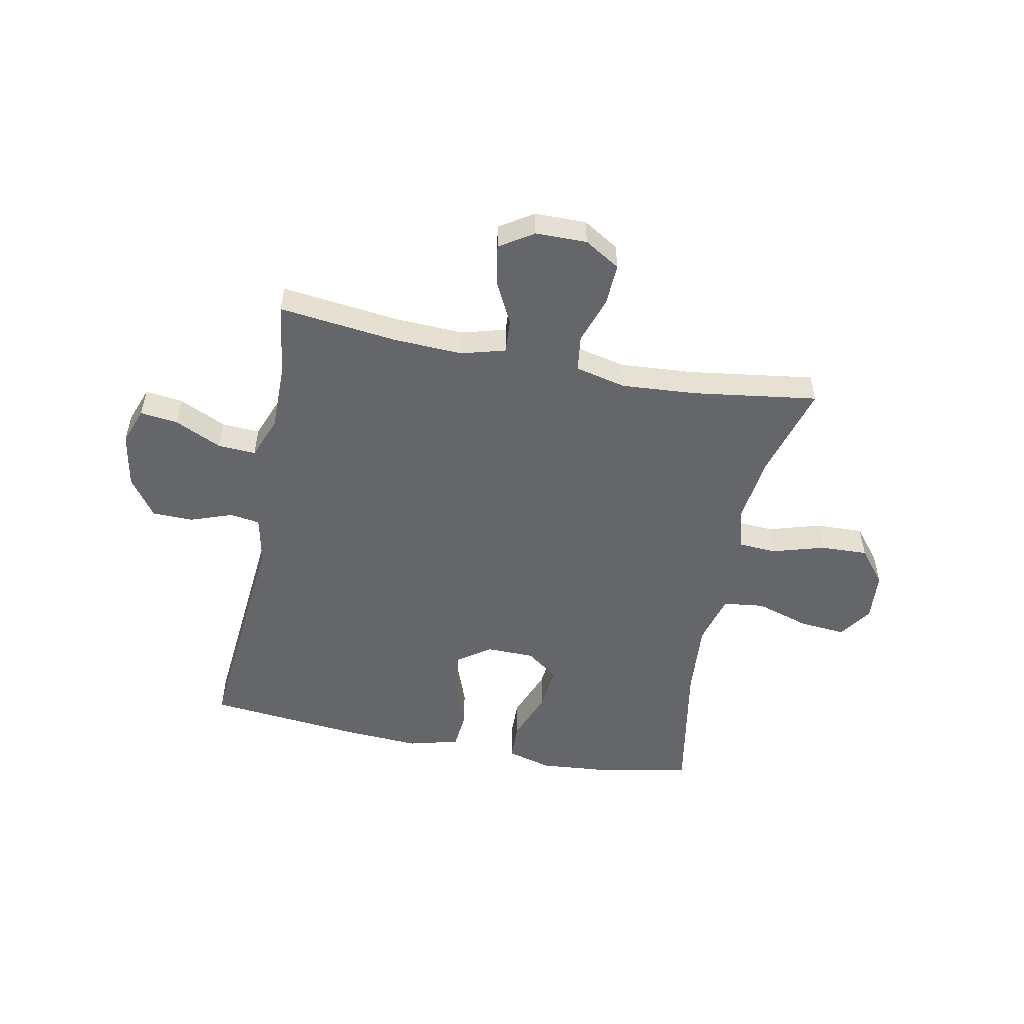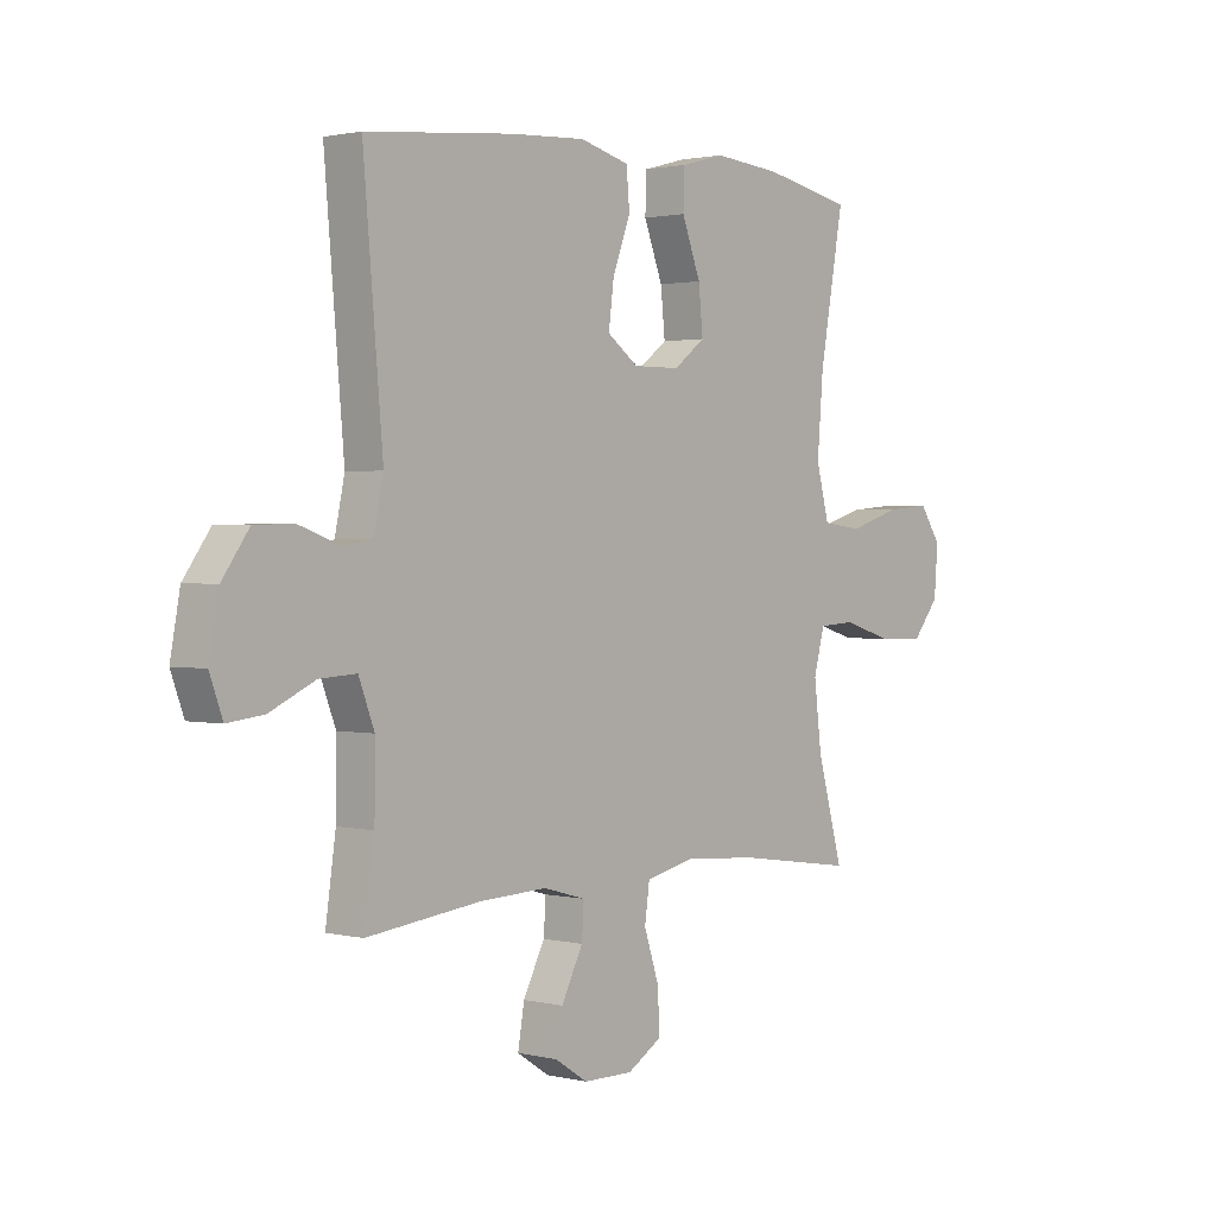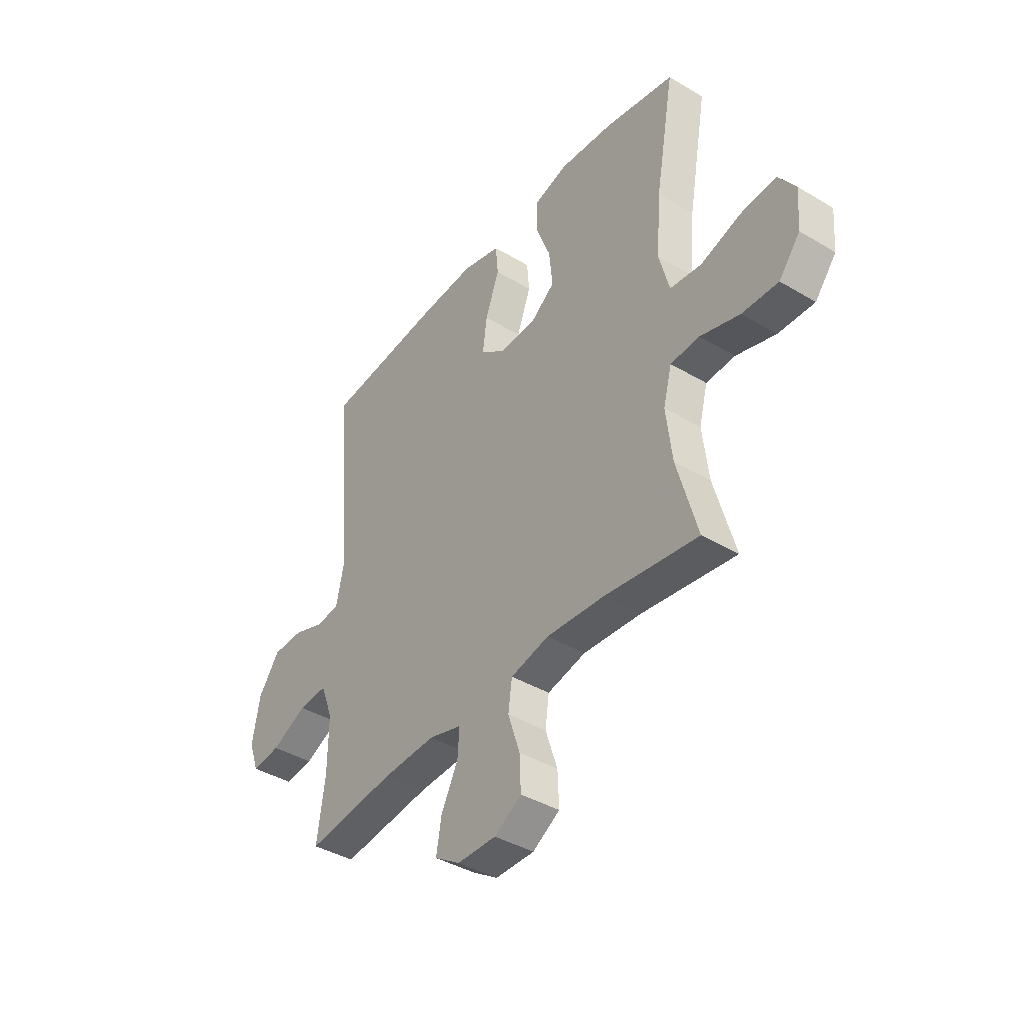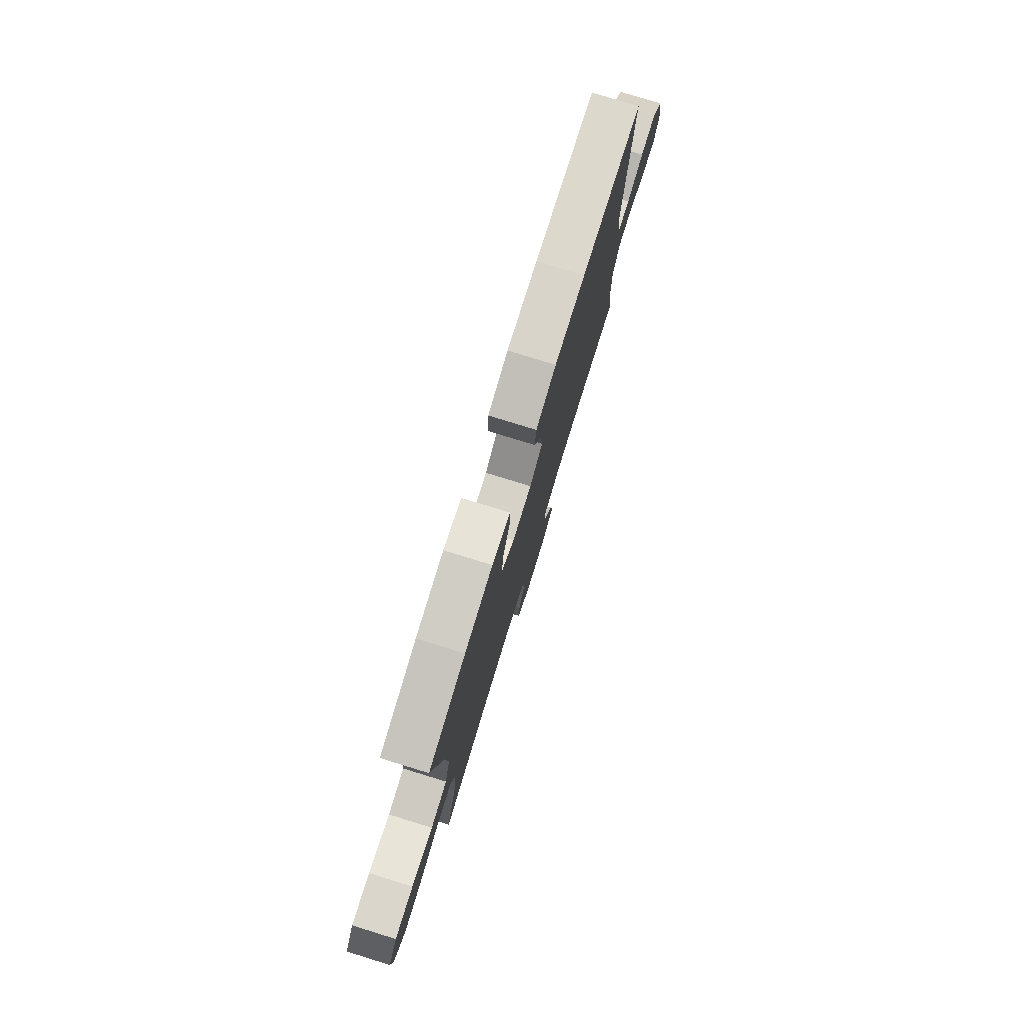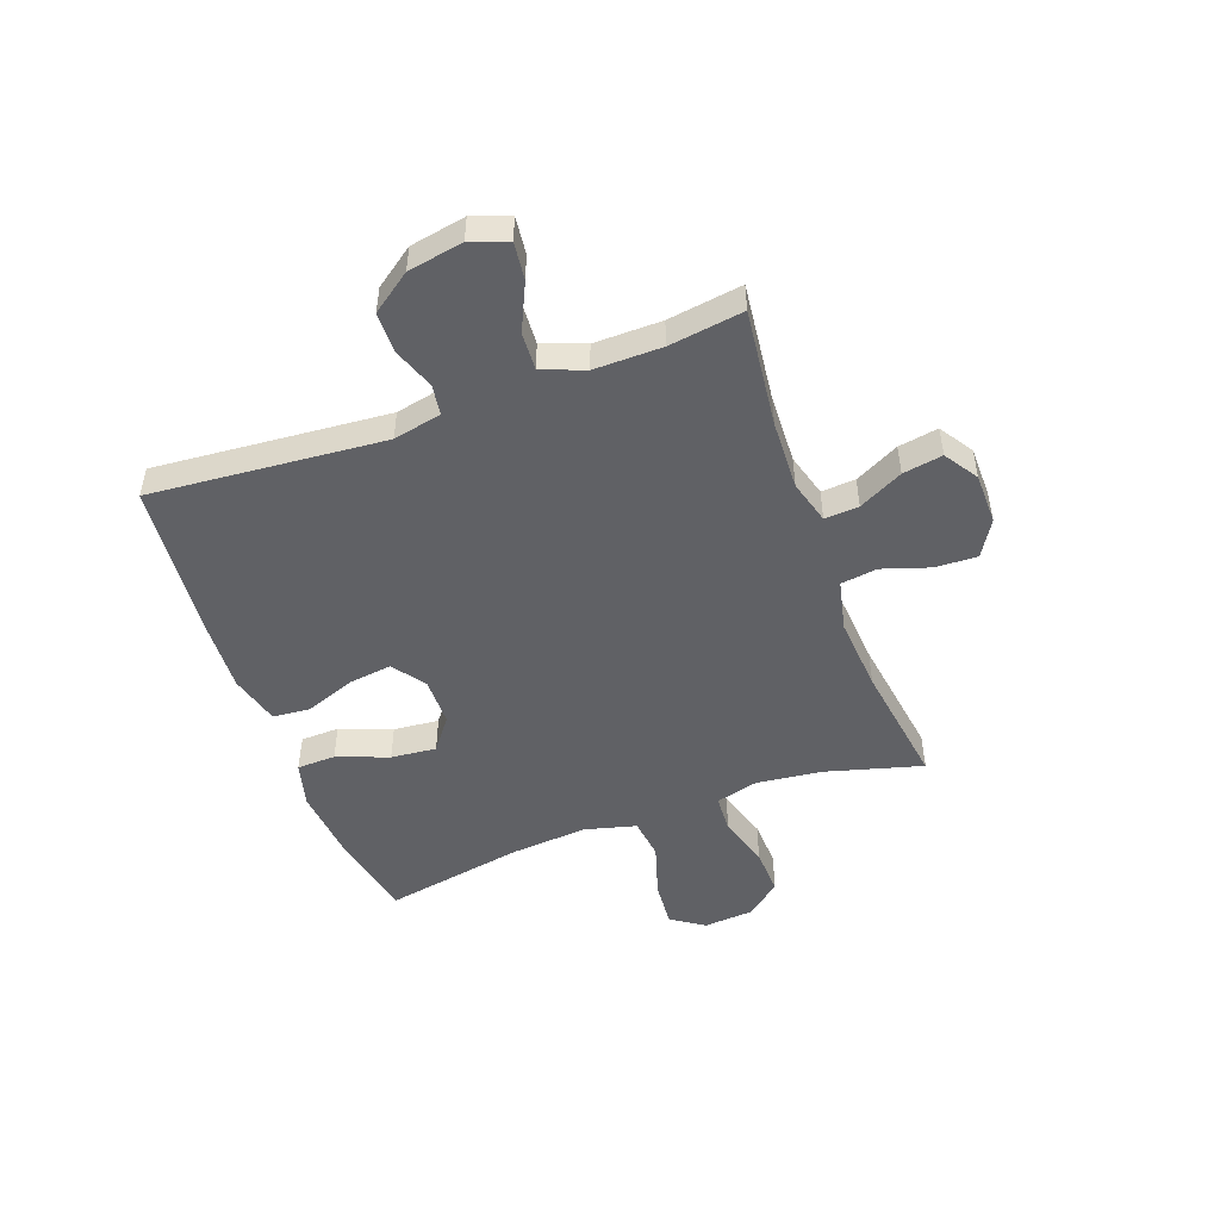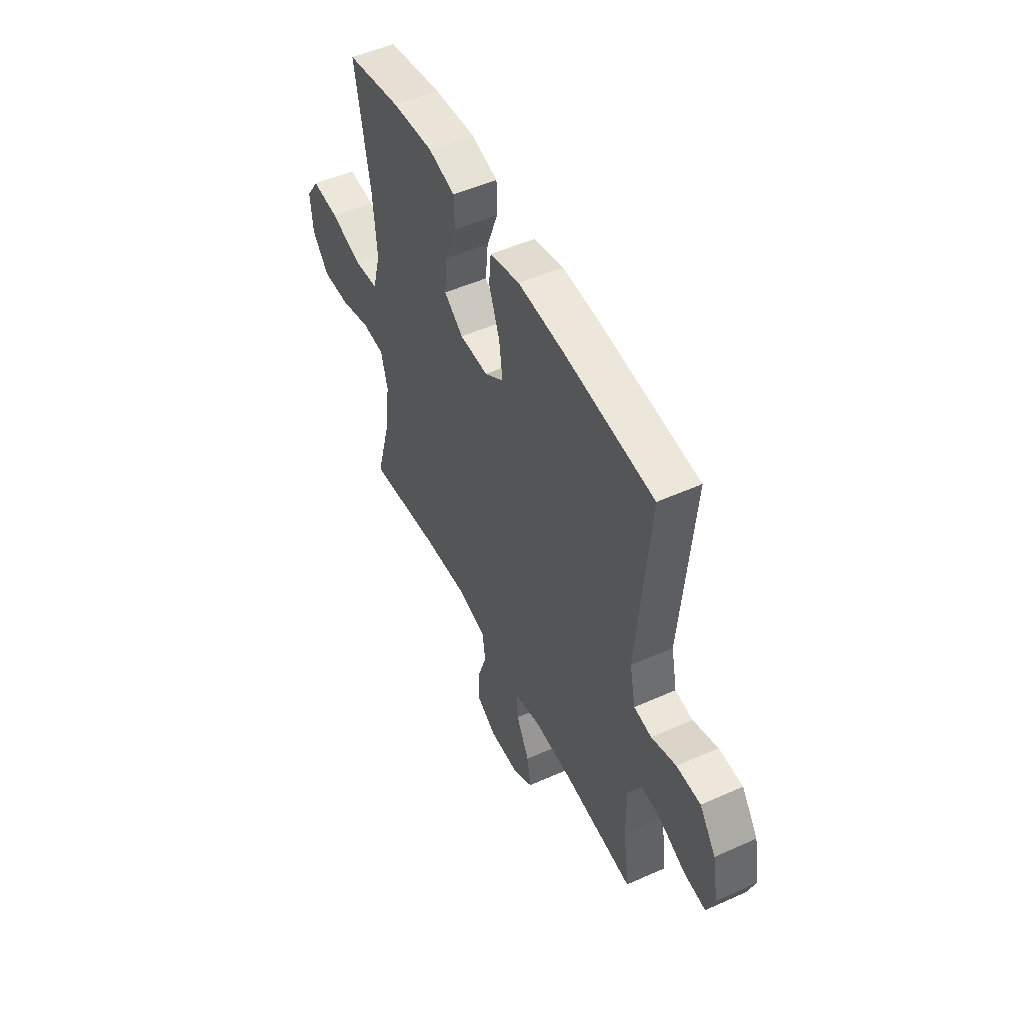
<metadata>
{"format":"obj","ext":"obj","renderer":"f3d","projection":"perspective","resolution":1024,"background":"white","views":[{"elev":-51.9,"azim":168.7,"up":"+Y"},{"elev":1.5,"azim":130.9,"up":"+Z"},{"elev":-40.4,"azim":-126.2,"up":"+Z"},{"elev":78.4,"azim":-72.9,"up":"+Z"},{"elev":-49.2,"azim":110.2,"up":"+Y"},{"elev":51.0,"azim":63.9,"up":"+Z"}]}
</metadata>
<code>
v -0.5 0.07 -0.5
v -0.452 0.07 -0.328
v -0.438 0.07 -0.211
v -0.458 0.07 -0.135
v -0.526 0.07 -0.131
v -0.619 0.07 -0.159
v -0.704 0.07 -0.162
v -0.754 0.07 -0.1
v -0.761 0.07 -0.011
v -0.721 0.07 0.048
v -0.638 0.07 0.041
v -0.542 0.07 0.011
v -0.468 0.07 0.02
v -0.444 0.07 0.112
v -0.455 0.07 0.249
v -0.5 0.07 0.5
v -0.334 0.07 0.533
v -0.209 0.07 0.544
v -0.128 0.07 0.522
v -0.126 0.07 0.453
v -0.161 0.07 0.361
v -0.169 0.07 0.28
v -0.111 0.07 0.236
v -0.024 0.07 0.235
v 0.034 0.07 0.277
v 0.024 0.07 0.355
v -0.009 0.07 0.444
v -0.003 0.07 0.511
v 0.088 0.07 0.535
v 0.226 0.07 0.527
v 0.5 0.07 0.5
v 0.464 0.07 0.082
v 0.482 0.07 -0.004
v 0.536 0.07 -0.012
v 0.611 0.07 0.015
v 0.684 0.07 0.014
v 0.734 0.07 -0.056
v 0.752 0.07 -0.155
v 0.728 0.07 -0.221
v 0.661 0.07 -0.213
v 0.577 0.07 -0.174
v 0.509 0.07 -0.17
v 0.48 0.07 -0.246
v 0.481 0.07 -0.367
v 0.5 0.07 -0.5
v 0.288 0.07 -0.475
v 0.164 0.07 -0.47
v 0.086 0.07 -0.492
v 0.09 0.07 -0.553
v 0.13 0.07 -0.632
v 0.142 0.07 -0.703
v 0.082 0.07 -0.742
v -0.01 0.07 -0.743
v -0.074 0.07 -0.704
v -0.071 0.07 -0.629
v -0.043 0.07 -0.544
v -0.052 0.07 -0.479
v -0.143 0.07 -0.458
v -0.278 0.07 -0.468
v -0.5 0 -0.5
v -0.452 0 -0.328
v -0.438 0 -0.211
v -0.458 0 -0.135
v -0.526 0 -0.131
v -0.619 0 -0.159
v -0.704 0 -0.162
v -0.754 0 -0.1
v -0.761 0 -0.011
v -0.721 0 0.048
v -0.638 0 0.041
v -0.542 0 0.011
v -0.468 0 0.02
v -0.444 0 0.112
v -0.455 0 0.249
v -0.5 0 0.5
v -0.334 0 0.533
v -0.209 0 0.544
v -0.128 0 0.522
v -0.126 0 0.453
v -0.161 0 0.361
v -0.169 0 0.28
v -0.111 0 0.236
v -0.024 0 0.235
v 0.034 0 0.277
v 0.024 0 0.355
v -0.009 0 0.444
v -0.003 0 0.511
v 0.088 0 0.535
v 0.226 0 0.527
v 0.5 0 0.5
v 0.464 0 0.082
v 0.482 0 -0.004
v 0.536 0 -0.012
v 0.611 0 0.015
v 0.684 0 0.014
v 0.734 0 -0.056
v 0.752 0 -0.155
v 0.728 0 -0.221
v 0.661 0 -0.213
v 0.577 0 -0.174
v 0.509 0 -0.17
v 0.48 0 -0.246
v 0.481 0 -0.367
v 0.5 0 -0.5
v 0.288 0 -0.475
v 0.164 0 -0.47
v 0.086 0 -0.492
v 0.09 0 -0.553
v 0.13 0 -0.632
v 0.142 0 -0.703
v 0.082 0 -0.742
v -0.01 0 -0.743
v -0.074 0 -0.704
v -0.071 0 -0.629
v -0.043 0 -0.544
v -0.052 0 -0.479
v -0.143 0 -0.458
v -0.278 0 -0.468
f 54 55 56
f 53 54 56
f 52 53 56
f 51 52 56
f 50 51 56
f 49 50 56
f 48 49 56 57
f 47 48 57 58
f 44 45 46
f 43 44 46 47
f 42 43 47 58
f 39 40 41
f 38 39 41
f 37 38 41
f 36 37 41
f 35 36 41
f 34 35 41
f 33 34 41 42
f 42 58 59
f 33 42 59
f 32 33 59
f 30 31 32
f 29 30 32
f 28 29 32
f 27 28 32
f 26 27 32
f 19 20 21
f 18 19 21
f 17 18 21
f 16 17 21
f 15 16 21
f 14 15 21 22
f 13 14 22 23
f 10 11 12
f 9 10 12
f 8 9 12
f 7 8 12
f 6 7 12
f 5 6 12
f 4 5 12 13
f 13 23 24
f 4 13 24
f 3 4 24
f 59 1 2
f 3 24 25
f 2 3 25
f 59 2 25
f 32 59 25
f 25 26 32
f 115 114 113
f 115 113 112
f 115 112 111
f 115 111 110
f 115 110 109
f 115 109 108
f 116 115 108 107
f 117 116 107 106
f 105 104 103
f 106 105 103 102
f 117 106 102 101
f 100 99 98
f 100 98 97
f 100 97 96
f 100 96 95
f 100 95 94
f 100 94 93
f 101 100 93 92
f 118 117 101
f 118 101 92
f 118 92 91
f 91 90 89
f 91 89 88
f 91 88 87
f 91 87 86
f 91 86 85
f 80 79 78
f 80 78 77
f 80 77 76
f 80 76 75
f 80 75 74
f 81 80 74 73
f 82 81 73 72
f 71 70 69
f 71 69 68
f 71 68 67
f 71 67 66
f 71 66 65
f 71 65 64
f 72 71 64 63
f 83 82 72
f 83 72 63
f 83 63 62
f 61 60 118
f 84 83 62
f 84 62 61
f 84 61 118
f 84 118 91
f 91 85 84
f 1 60 61 2
f 2 61 62 3
f 3 62 63 4
f 4 63 64 5
f 5 64 65 6
f 6 65 66 7
f 7 66 67 8
f 8 67 68 9
f 9 68 69 10
f 10 69 70 11
f 11 70 71 12
f 12 71 72 13
f 13 72 73 14
f 14 73 74 15
f 15 74 75 16
f 16 75 76 17
f 17 76 77 18
f 18 77 78 19
f 19 78 79 20
f 20 79 80 21
f 21 80 81 22
f 22 81 82 23
f 23 82 83 24
f 24 83 84 25
f 25 84 85 26
f 26 85 86 27
f 27 86 87 28
f 28 87 88 29
f 29 88 89 30
f 30 89 90 31
f 31 90 91 32
f 32 91 92 33
f 33 92 93 34
f 34 93 94 35
f 35 94 95 36
f 36 95 96 37
f 37 96 97 38
f 38 97 98 39
f 39 98 99 40
f 40 99 100 41
f 41 100 101 42
f 42 101 102 43
f 43 102 103 44
f 44 103 104 45
f 45 104 105 46
f 46 105 106 47
f 47 106 107 48
f 48 107 108 49
f 49 108 109 50
f 50 109 110 51
f 51 110 111 52
f 52 111 112 53
f 53 112 113 54
f 54 113 114 55
f 55 114 115 56
f 56 115 116 57
f 57 116 117 58
f 58 117 118 59
f 59 118 60 1

</code>
